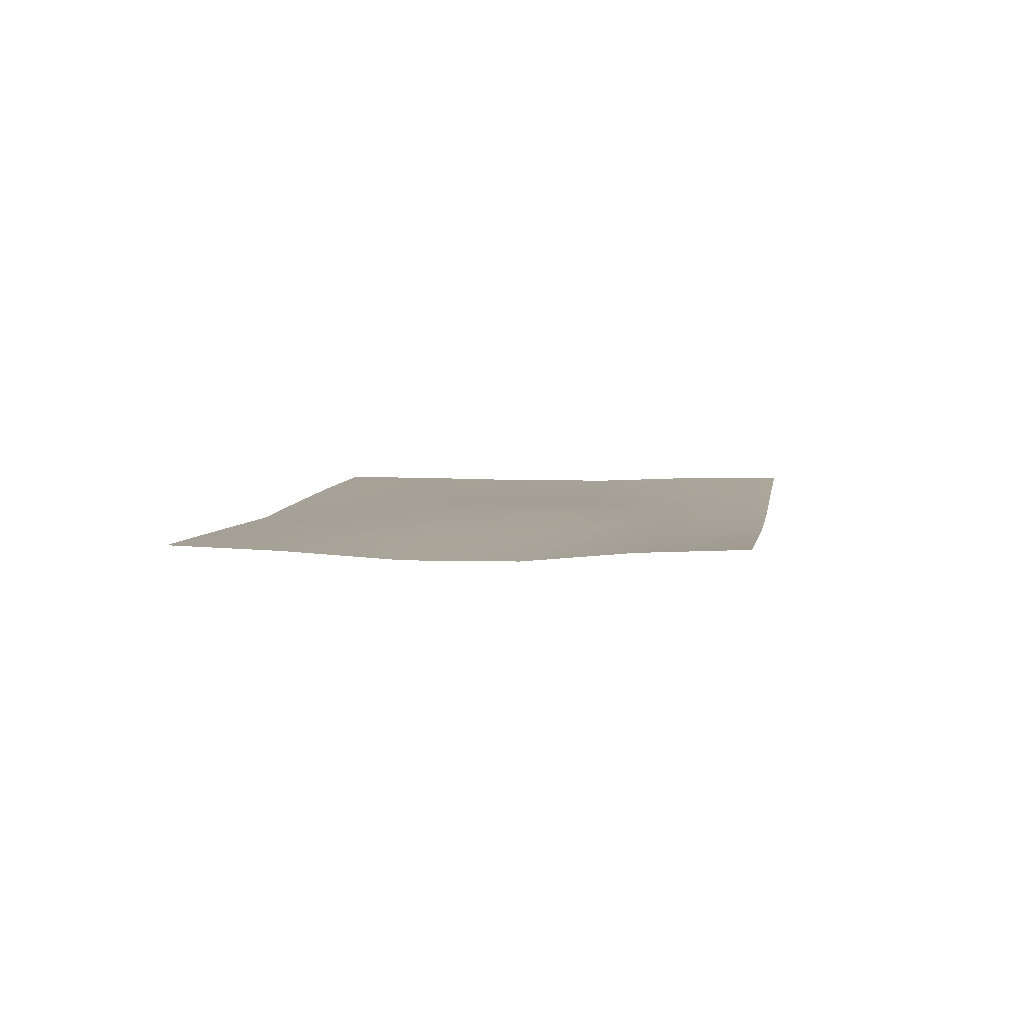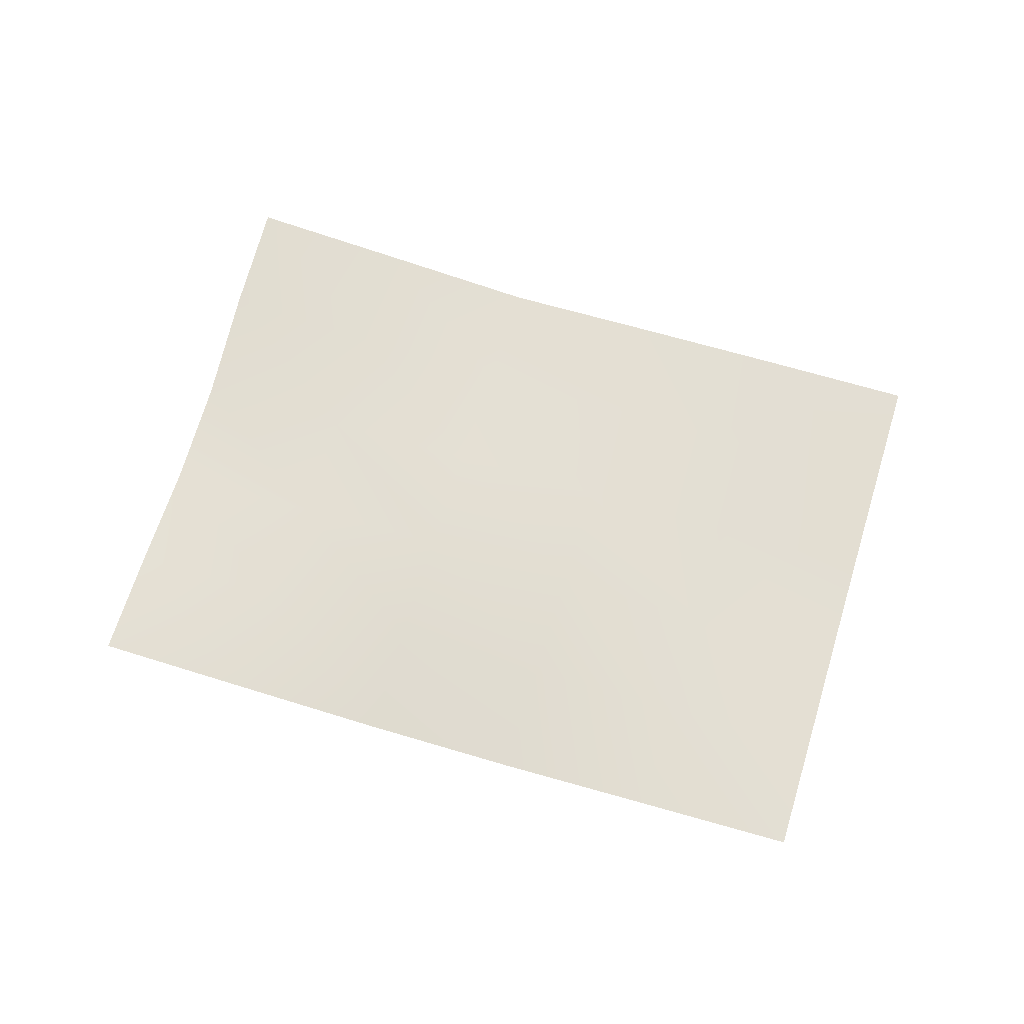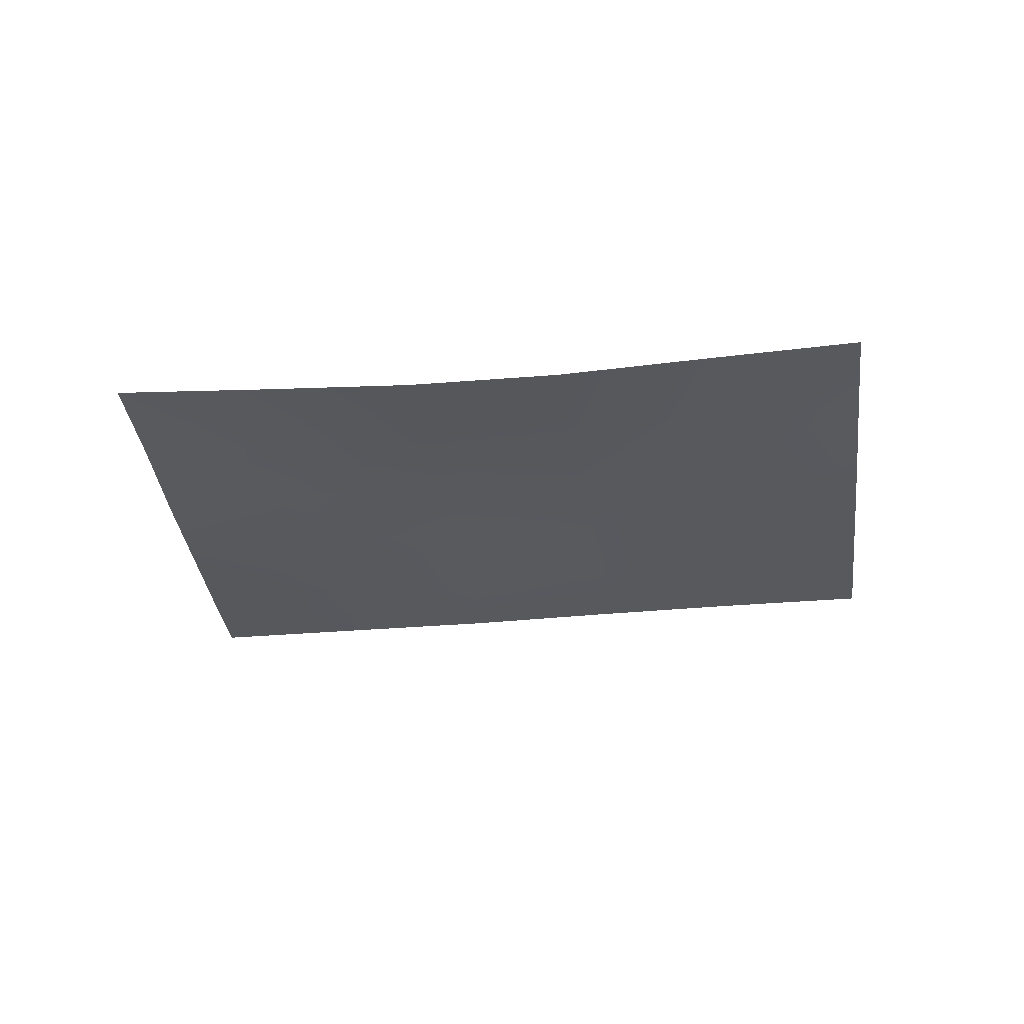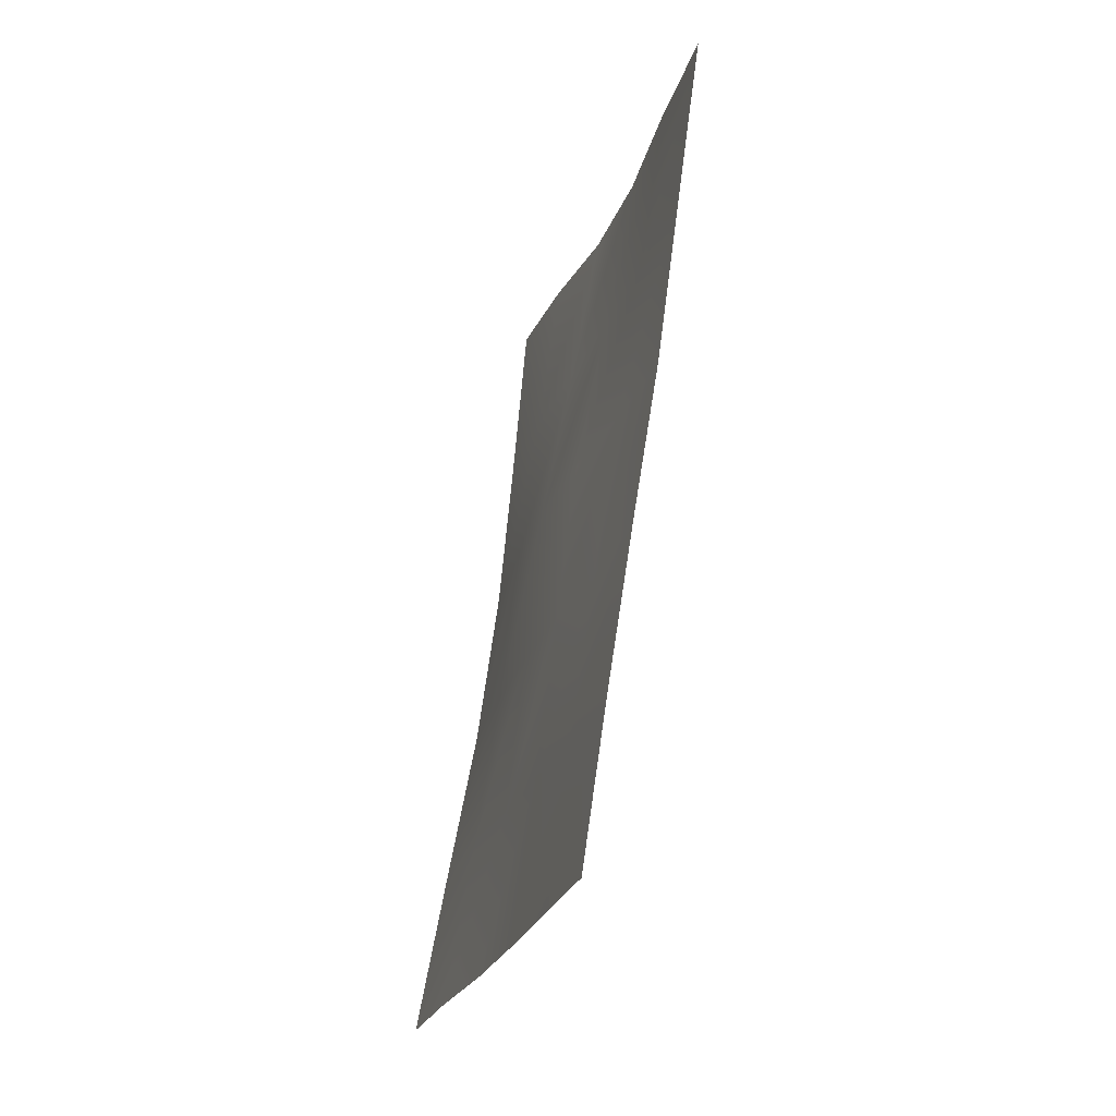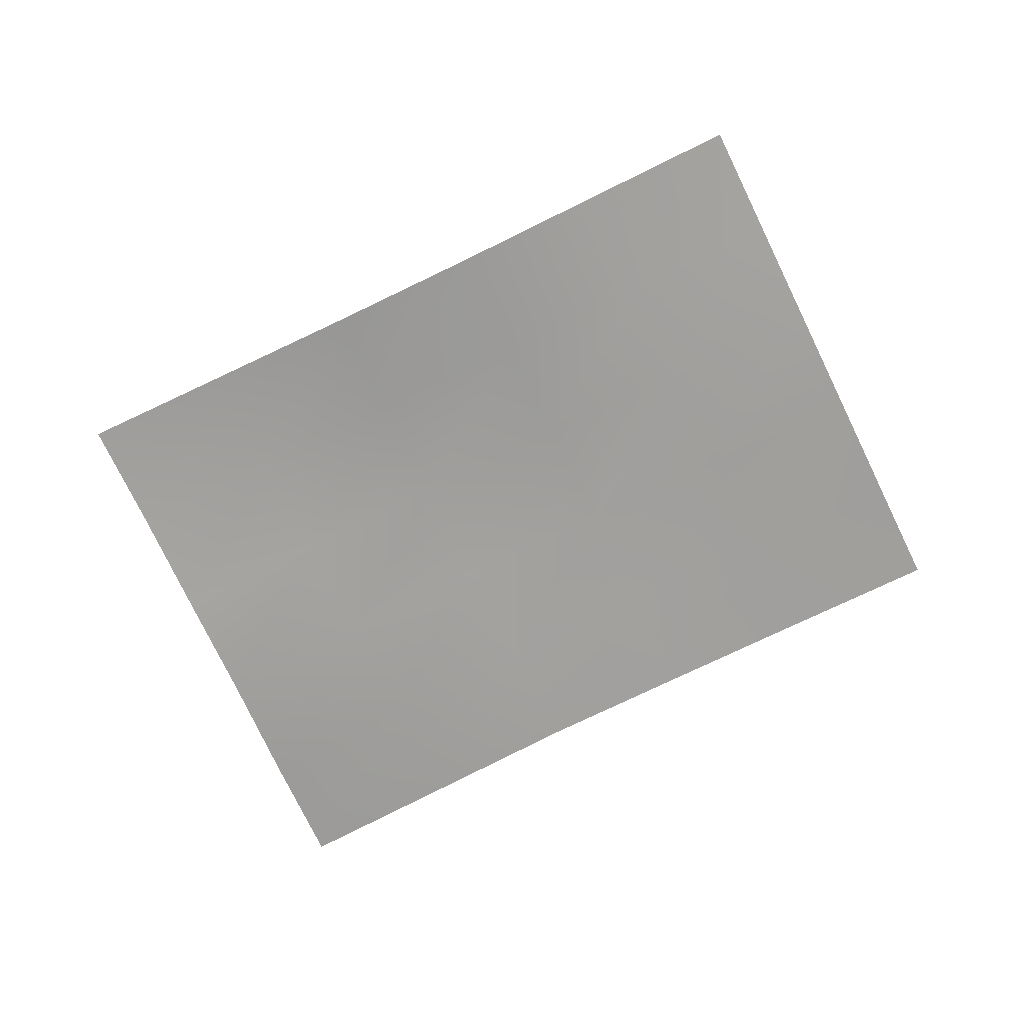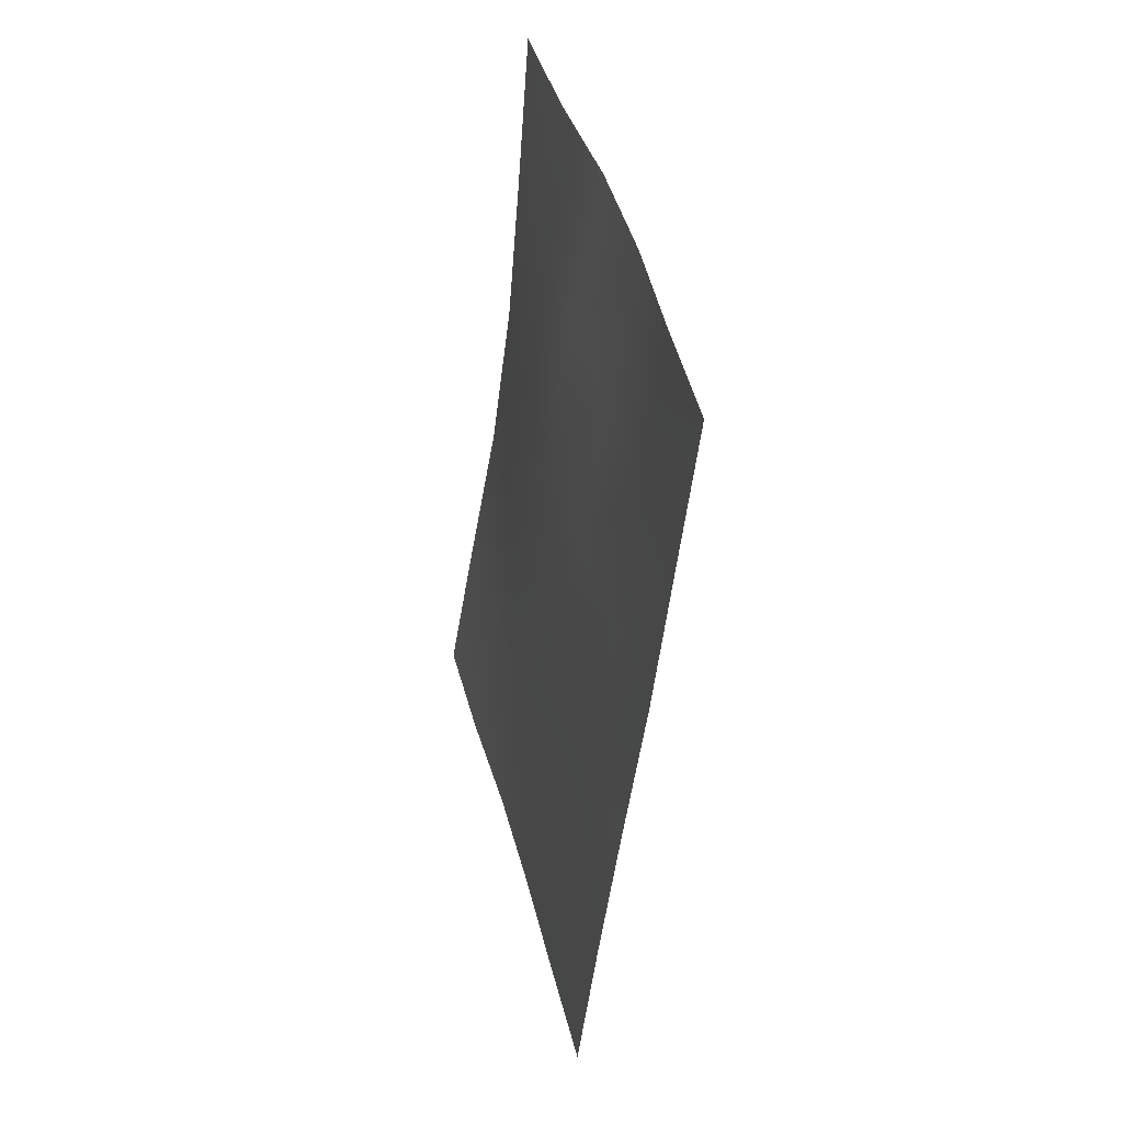
<metadata>
{"format":"obj","ext":"obj","renderer":"f3d","projection":"perspective","resolution":1024,"background":"white","views":[{"elev":5.9,"azim":-17.5,"up":"+Y"},{"elev":67.1,"azim":80.8,"up":"+Y"},{"elev":-29.7,"azim":70.9,"up":"+Y"},{"elev":-49.9,"azim":-107.5,"up":"+Z"},{"elev":-71.2,"azim":90.0,"up":"+Y"},{"elev":16.0,"azim":-104.9,"up":"+Z"}]}
</metadata>
<code>
g default
v -29.36 -34.72 189.2
v -29.03 -34.73 189.3
v -28.67 -34.76 189.5
v -28.34 -34.75 189.6
v -28.02 -34.72 189.8
v -27.7 -34.71 189.9
v -29.12 -34.73 188.7
v -28.79 -34.73 188.9
v -28.45 -34.74 189
v -28.13 -34.73 189.2
v -27.81 -34.73 189.3
v -27.48 -34.73 189.5
v -28.87 -34.74 188.3
v -28.55 -34.73 188.4
v -28.23 -34.71 188.6
v -27.91 -34.71 188.7
v -27.59 -34.72 188.9
v -27.27 -34.75 189
v -28.65 -34.73 187.8
v -28.33 -34.73 188
v -28.01 -34.72 188.1
v -27.69 -34.72 188.3
v -27.37 -34.73 188.4
v -27.05 -34.75 188.6
v -28.44 -34.72 187.4
v -28.12 -34.72 187.5
v -27.8 -34.73 187.7
v -27.48 -34.73 187.8
v -27.16 -34.72 188
v -26.84 -34.72 188.2
v -28.22 -34.72 186.9
v -27.9 -34.72 187.1
v -27.58 -34.72 187.2
v -27.26 -34.72 187.4
v -26.94 -34.71 187.6
v -26.62 -34.7 187.7
g pPlane66
f 1 2 8 7
f 2 3 9 8
f 3 4 10 9
f 4 5 11 10
f 5 6 12 11
f 7 8 14 13
f 8 9 15 14
f 9 10 16 15
f 10 11 17 16
f 11 12 18 17
f 13 14 20 19
f 14 15 21 20
f 15 16 22 21
f 16 17 23 22
f 17 18 24 23
f 19 20 26 25
f 20 21 27 26
f 21 22 28 27
f 22 23 29 28
f 23 24 30 29
f 25 26 32 31
f 26 27 33 32
f 27 28 34 33
f 28 29 35 34
f 29 30 36 35

</code>
